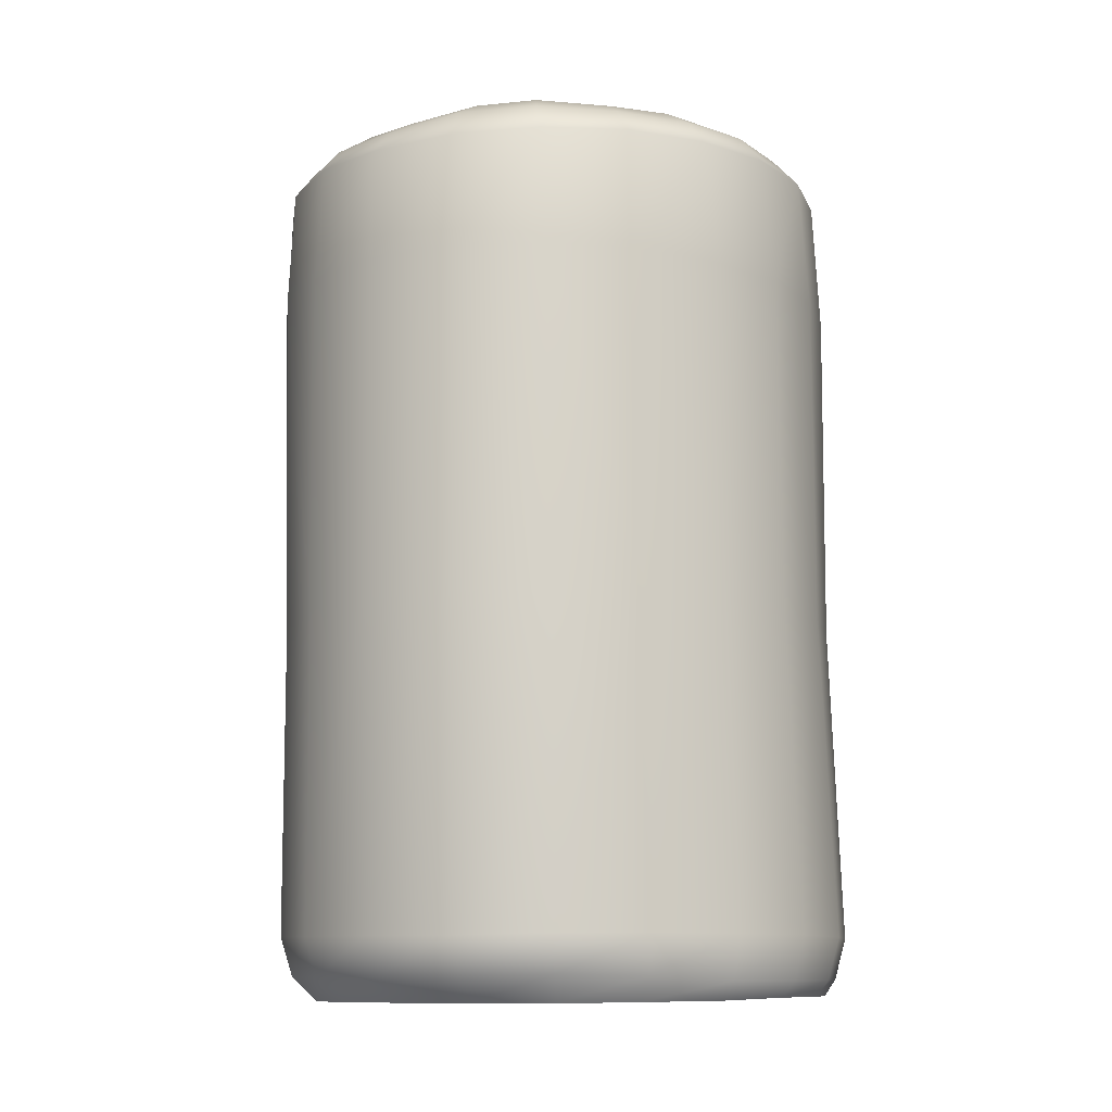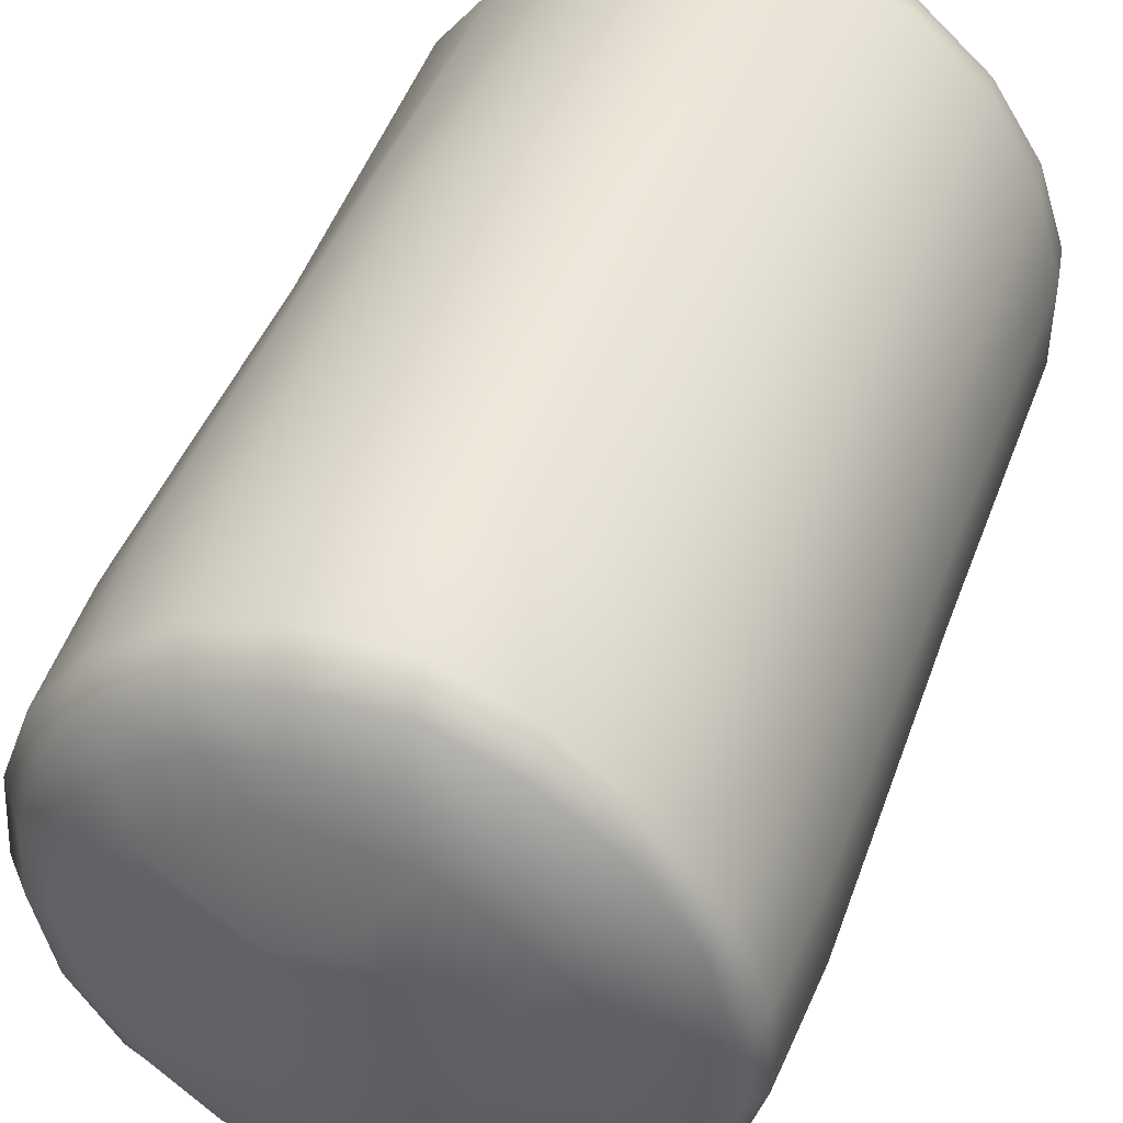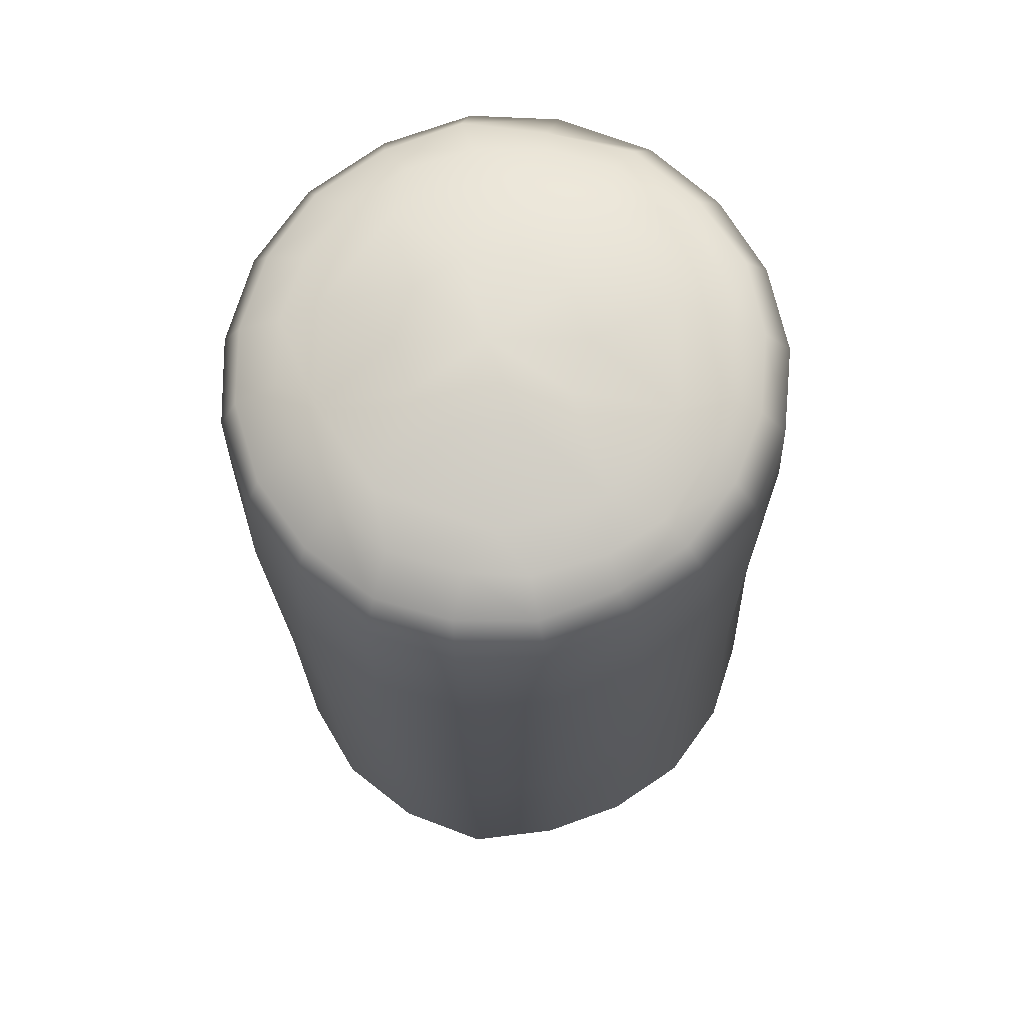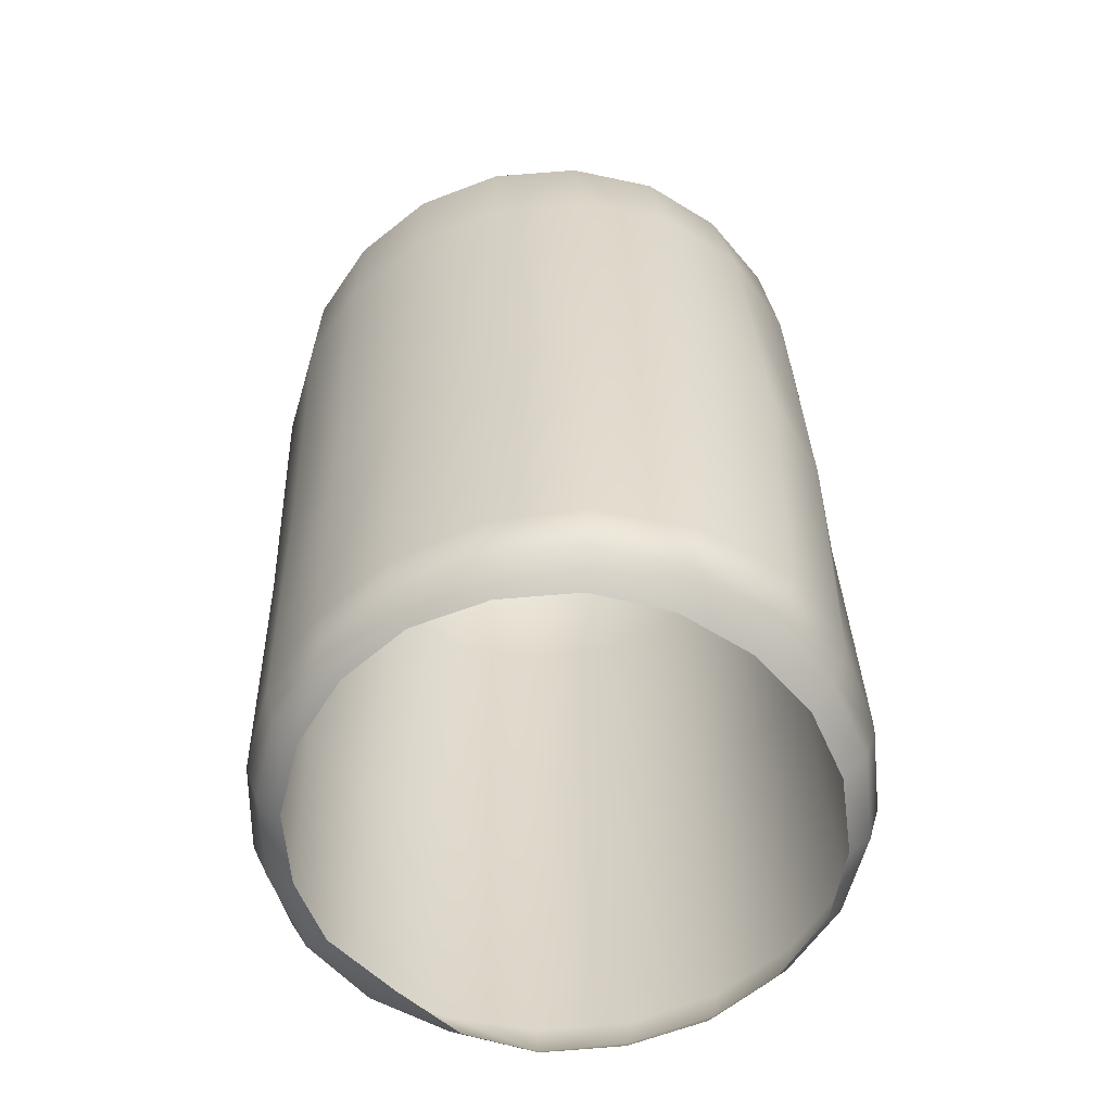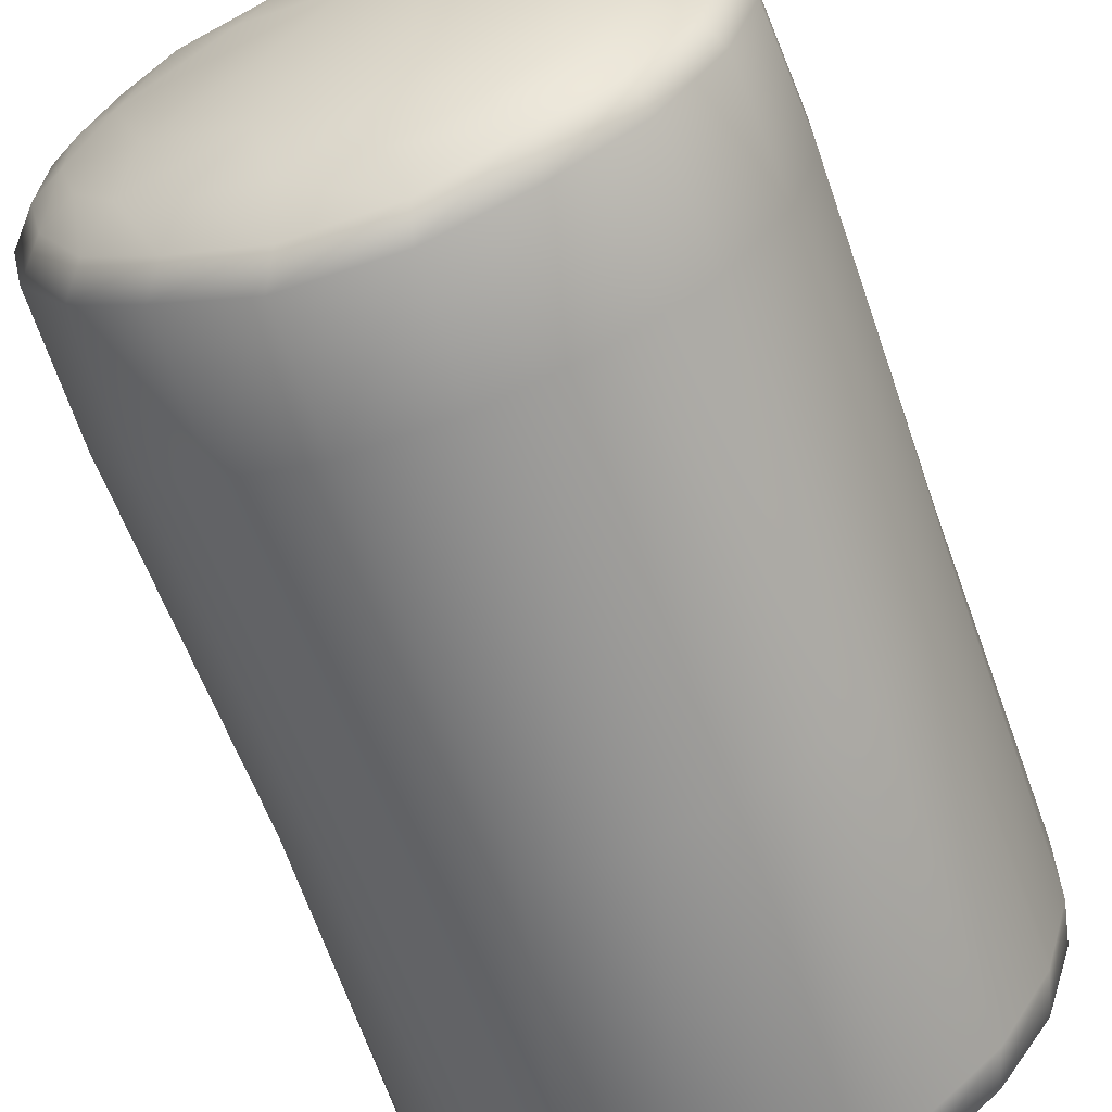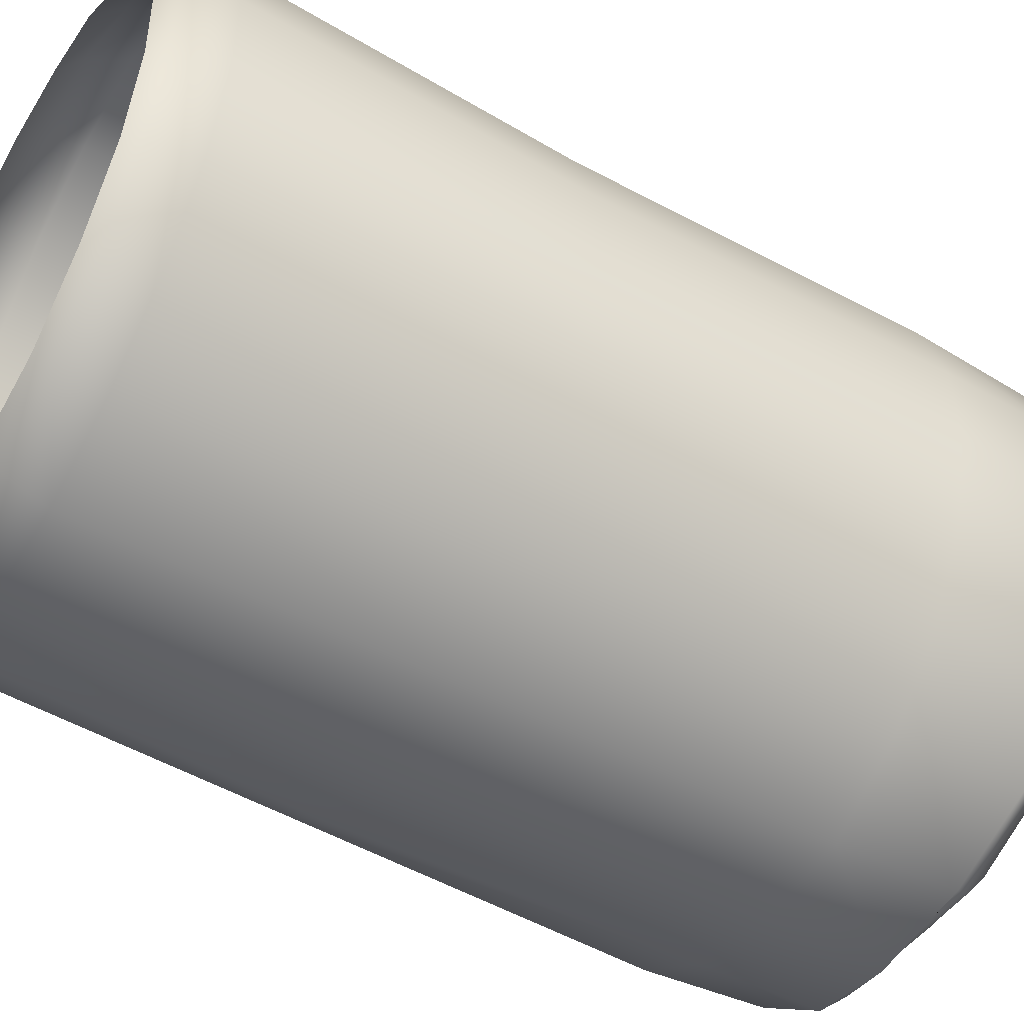
<metadata>
{"format":"obj","ext":"obj","renderer":"f3d","projection":"perspective","resolution":1024,"background":"white","views":[{"elev":-10.6,"azim":27.9,"up":"+Y"},{"elev":45.3,"azim":-159.0,"up":"+Z"},{"elev":70.3,"azim":17.9,"up":"+Y"},{"elev":-58.5,"azim":-32.2,"up":"+Y"},{"elev":-64.3,"azim":-159.0,"up":"+Z"},{"elev":-49.9,"azim":59.9,"up":"+Z"}]}
</metadata>
<code>
g wall17
v -0.5257 -0.4586 -1.332
v -0.06323 -1.031 -1.469
v -0.09704 -0.4712 -1.456
v -0.5185 -1.025 -1.347
v -0.8874 -0.4663 -1.054
v -0.5285 -2.667 -1.36
v -0.06387 -2.666 -1.507
v -0.06286 -4.204 -1.455
v -0.9074 -1.028 -1.082
v -1.152 -0.4596 -0.678
v -0.8722 -2.667 -1.047
v -0.4932 -4.196 -1.299
v -0.03813 -4.407 -1.336
v -1.168 -1.033 -0.6974
v -1.279 -0.4625 -0.2407
v -1.102 -2.667 -0.6772
v -0.8396 -4.187 -1.014
v -0.4387 -4.422 -1.206
v 0.007315 -4.488 -1.168
v -0.4007 -4.484 -1.075
v -0.7765 -4.402 -0.9576
v -0.685 -4.485 -0.8694
v -1.293 -1.034 -0.2434
v -1.266 -0.4584 0.1976
v -1.232 -2.662 -0.2382
v -1.075 -4.184 -0.6441
v -1.014 -4.403 -0.6144
v -0.9137 -4.49 -0.5652
v -1.279 -1.033 0.2021
v -1.128 -0.4505 0.6133
v -1.226 -2.662 0.1961
v -1.198 -4.182 -0.23
v -1.148 -4.39 -0.2203
v -1.033 -4.489 -0.2003
v -1.137 -1.032 0.6325
v -0.8707 -0.4482 0.9646
v -1.095 -2.663 0.6143
v -1.2 -4.18 0.1994
v -1.16 -4.384 0.1956
v -1.041 -4.488 0.1821
v -0.8796 -1.033 1.006
v -0.5255 -0.4485 1.224
v -0.8539 -2.664 0.9834
v -1.078 -4.179 0.6117
v -1.036 -4.372 0.5923
v -0.9363 -4.486 0.5465
v -0.5234 -1.033 1.288
v -0.1288 -0.4681 1.374
v -0.517 -2.664 1.283
v -0.8512 -4.184 0.9836
v -0.8086 -4.374 0.9422
v -0.7155 -4.488 0.8524
v -0.1019 -1.033 1.451
v 0.2926 -0.4567 1.367
v -0.09337 -2.664 1.475
v -0.5148 -4.191 1.279
v -0.4853 -4.375 1.221
v -0.4142 -4.49 1.085
v 0.3446 -1.034 1.441
v 0.6954 -0.4484 1.231
v 0.3814 -2.665 1.512
v -0.08787 -4.194 1.435
v -0.07578 -4.375 1.354
v -0.05031 -4.491 1.201
v 0.7653 -1.035 1.265
v 1.023 -0.4282 0.959
v 0.8015 -2.664 1.291
v 0.3704 -4.197 1.457
v 0.3545 -4.381 1.357
v 0.3322 -4.49 1.196
v 1.1 -1.036 0.9649
v 1.265 -0.4232 0.6323
v 1.115 -2.663 0.9706
v 0.7845 -4.185 1.268
v 0.7488 -4.363 1.193
v 0.6986 -4.492 1.088
v 1.327 -1.037 0.6035
v 1.401 -0.4176 0.2526
v 1.339 -2.663 0.6084
v 1.133 -4.182 0.9983
v 1.097 -4.37 0.9576
v 1.015 -4.487 0.8747
v 1.448 -1.036 0.2097
v 1.429 -0.4141 -0.156
v 1.466 -2.663 0.2114
v 1.404 -4.184 0.6521
v 1.356 -4.396 0.6234
v 1.272 -4.482 0.5675
v 1.463 -1.035 -0.2
v 1.339 -0.4128 -0.5685
v 1.468 -2.663 -0.2033
v 1.362 -2.663 -0.5946
v 1.54 -4.185 0.2331
v 1.488 -4.392 0.222
v 1.421 -4.469 0.21
v 1.363 -1.036 -0.6095
v 1.119 -0.4171 -0.9416
v 1.542 -4.186 -0.2059
v 1.488 -4.386 -0.1997
v 1.429 -4.466 -0.1924
v 1.14 -1.036 -0.9873
v 0.7977 -0.4204 -1.224
v 1.414 -4.188 -0.6259
v 1.366 -4.384 -0.6031
v 1.318 -4.463 -0.5809
v 1.166 -4.191 -0.9899
v 1.127 -4.385 -0.9521
v 1.083 -4.464 -0.913
v 0.7958 -4.389 -1.22
v 0.7654 -4.465 -1.161
v 0.8231 -1.033 -1.275
v 0.3927 -0.4626 -1.425
v 1.136 -2.664 -0.9724
v 0.8144 -2.664 -1.254
v 0.818 -4.195 -1.266
v 0.3864 -4.387 -1.333
v 0.4041 -4.466 -1.251
v 0.4054 -1.029 -1.465
v -0.09704 -0.4712 -1.456
v -0.06323 -1.031 -1.469
v -0.06387 -2.666 -1.507
v 0.4106 -2.666 -1.456
v 0.3953 -4.196 -1.423
v -0.06286 -4.204 -1.455
v -0.03813 -4.407 -1.336
v 0.007315 -4.488 -1.168
v 0.7127 -0.3134 -1.138
v 0.7977 -0.4204 -1.224
v 1.119 -0.4171 -0.9416
v 0.3241 -0.3469 -1.326
v 0.3927 -0.4626 -1.425
v 1.019 -0.2983 -0.8886
v 1.339 -0.4128 -0.5685
v -0.1156 -0.3659 -1.305
v -0.09704 -0.4712 -1.456
v 1.208 -0.2737 -0.5435
v 1.429 -0.4141 -0.156
v -0.5263 -0.3206 -1.202
v -0.5257 -0.4586 -1.332
v 1.298 -0.2727 -0.1556
v 1.401 -0.4176 0.2526
v -0.8429 -0.3391 -0.9529
v -0.8874 -0.4663 -1.054
v 1.277 -0.2717 0.2226
v 1.265 -0.4232 0.6323
v -1.082 -0.338 -0.6164
v -1.152 -0.4596 -0.678
v 1.155 -0.2865 0.5791
v 1.023 -0.4282 0.959
v -1.192 -0.3437 -0.2324
v -1.279 -0.4625 -0.2407
v 0.9181 -0.2893 0.8782
v 0.6954 -0.4484 1.231
v -1.188 -0.3436 0.1693
v -1.266 -0.4584 0.1976
v 0.6119 -0.2919 1.13
v 0.2926 -0.4567 1.367
v -1.071 -0.3369 0.5366
v -1.128 -0.4505 0.6133
v 0.244 -0.3011 1.243
v -0.1288 -0.4681 1.374
v -0.8329 -0.3289 0.875
v -0.8707 -0.4482 0.9646
v -0.1373 -0.3348 1.245
v -0.5255 -0.4485 1.224
v -0.5172 -0.3247 1.112
v 0.5273 -0.1902 0.9681
v 0.2365 -0.193 1.044
v -0.14 -0.22 1.045
v -0.4284 -0.1911 0.9256
v -0.6962 -0.2043 0.7178
v -0.8903 -0.2126 0.435
v 0.3123 -0.1394 0.8315
v -0.2696 -0.1156 0.8171
v 0.8283 -0.2039 0.7565
v -0.9904 -0.2211 0.1145
v -0.6586 -0.1425 0.5061
v 0.7583 -0.1161 0.5252
v 1.021 -0.1989 0.5262
v -0.9874 -0.2194 -0.2248
v 1.13 -0.1888 0.1579
v -0.8205 -0.149 -0.00704
v -0.8869 -0.2166 -0.5465
v 0.9331 -0.1142 0.0111
v 1.149 -0.1969 -0.1593
v -0.6768 -0.2201 -0.8272
v 1.052 -0.1961 -0.5141
v -0.6514 -0.131 -0.5204
v -0.4056 -0.2184 -1.029
v 0.7725 -0.1106 -0.5084
v 0.8692 -0.1932 -0.7776
v -0.06286 -0.2255 -1.141
v 0.6052 -0.1977 -1.003
v 0.2788 -0.2143 -1.145
v -0.2084 -0.1152 -0.8419
v 0.3362 -0.1056 -0.8369
v 0.4493 -0.02115 -0.1522
v 0.288 -0.02289 -0.3796
v -1.431e-05 1.431e-05 1.431e-05
v 0.4458 -0.01657 0.1268
v 0.02316 -0.02573 -0.4686
v -0.2437 -0.03462 -0.3831
v 0.278 -0.01272 0.3519
v -0.4102 -0.04524 -0.158
v 0.009514 -0.02152 0.4351
v -0.4136 -0.04671 0.1182
v -0.2541 -0.03572 0.3448
g wall17_0
f 3 2 1
f 2 4 1
f 1 4 5
f 6 4 2
f 7 6 2
f 7 8 6
f 4 9 5
f 5 9 10
f 6 11 4
f 11 9 4
f 8 12 6
f 6 12 11
f 8 13 12
f 9 14 10
f 10 14 15
f 11 16 9
f 16 14 9
f 12 17 11
f 11 17 16
f 13 18 12
f 12 18 17
f 13 19 18
f 19 20 18
f 18 20 21
f 18 21 17
f 20 22 21
f 14 23 15
f 15 23 24
f 16 25 14
f 25 23 14
f 17 26 16
f 17 21 26
f 16 26 25
f 21 22 27
f 21 27 26
f 22 28 27
f 23 29 24
f 24 29 30
f 25 31 23
f 31 29 23
f 26 32 25
f 26 27 32
f 25 32 31
f 27 28 33
f 27 33 32
f 28 34 33
f 29 35 30
f 30 35 36
f 31 37 29
f 37 35 29
f 32 38 31
f 32 33 38
f 31 38 37
f 33 34 39
f 33 39 38
f 34 40 39
f 35 41 36
f 36 41 42
f 37 43 35
f 43 41 35
f 38 44 37
f 38 39 44
f 37 44 43
f 39 40 45
f 39 45 44
f 40 46 45
f 41 47 42
f 42 47 48
f 43 49 41
f 49 47 41
f 44 50 43
f 44 45 50
f 43 50 49
f 45 46 51
f 45 51 50
f 46 52 51
f 47 53 48
f 48 53 54
f 49 55 47
f 55 53 47
f 50 56 49
f 50 51 56
f 49 56 55
f 51 52 57
f 51 57 56
f 52 58 57
f 53 59 54
f 54 59 60
f 55 61 53
f 61 59 53
f 56 62 55
f 56 57 62
f 55 62 61
f 57 58 63
f 57 63 62
f 58 64 63
f 59 65 60
f 60 65 66
f 61 67 59
f 67 65 59
f 62 68 61
f 62 63 68
f 61 68 67
f 63 64 69
f 63 69 68
f 64 70 69
f 65 71 66
f 66 71 72
f 67 73 65
f 73 71 65
f 68 74 67
f 68 69 74
f 67 74 73
f 69 70 75
f 69 75 74
f 70 76 75
f 71 77 72
f 72 77 78
f 73 79 71
f 79 77 71
f 74 80 73
f 74 75 80
f 73 80 79
f 75 76 81
f 75 81 80
f 76 82 81
f 77 83 78
f 78 83 84
f 79 85 77
f 85 83 77
f 80 86 79
f 80 81 86
f 79 86 85
f 81 82 87
f 81 87 86
f 82 88 87
f 83 89 84
f 84 89 90
f 85 91 83
f 91 89 83
f 91 92 89
f 86 93 85
f 86 87 93
f 85 93 91
f 87 88 94
f 87 94 93
f 88 95 94
f 89 96 90
f 92 96 89
f 90 96 97
f 93 98 91
f 93 94 98
f 91 98 92
f 94 95 99
f 94 99 98
f 95 100 99
f 96 101 97
f 101 96 92
f 97 101 102
f 98 99 103
f 98 103 92
f 99 100 104
f 99 104 103
f 100 105 104
f 92 103 106
f 103 104 106
f 104 105 107
f 104 107 106
f 105 108 107
f 107 108 109
f 108 110 109
f 101 111 102
f 102 111 112
f 113 101 92
f 113 92 106
f 113 114 101
f 113 106 114
f 114 111 101
f 106 107 115
f 106 115 114
f 107 109 115
f 109 110 116
f 110 117 116
f 111 118 112
f 112 118 119
f 118 120 119
f 121 120 118
f 114 122 111
f 122 118 111
f 114 115 122
f 122 121 118
f 115 109 123
f 115 123 122
f 122 123 121
f 109 116 123
f 123 124 121
f 123 116 124
f 116 125 124
f 116 117 125
f 117 126 125
f 129 128 127
f 127 128 130
f 128 131 130
f 132 129 127
f 133 129 132
f 130 131 134
f 131 135 134
f 136 133 132
f 137 133 136
f 134 135 138
f 135 139 138
f 140 137 136
f 141 137 140
f 138 139 142
f 139 143 142
f 144 141 140
f 145 141 144
f 142 143 146
f 143 147 146
f 148 145 144
f 149 145 148
f 146 147 150
f 147 151 150
f 152 149 148
f 153 149 152
f 150 151 154
f 151 155 154
f 156 153 152
f 157 153 156
f 154 155 158
f 155 159 158
f 160 157 156
f 161 157 160
f 158 159 162
f 159 163 162
f 164 161 160
f 165 161 164
f 163 165 166
f 162 163 166
f 166 165 164
f 156 152 167
f 160 156 168
f 156 167 168
f 164 160 169
f 160 168 169
f 166 164 170
f 164 169 170
f 162 166 171
f 166 170 171
f 158 162 172
f 162 171 172
f 168 173 169
f 167 173 168
f 169 174 170
f 170 174 171
f 173 174 169
f 152 175 167
f 152 148 175
f 158 172 176
f 154 158 176
f 171 177 172
f 174 177 171
f 172 177 176
f 175 178 167
f 178 173 167
f 148 179 175
f 179 178 175
f 148 144 179
f 154 176 180
f 150 154 180
f 144 181 179
f 144 140 181
f 176 182 180
f 177 182 176
f 150 180 183
f 180 182 183
f 146 150 183
f 181 184 179
f 184 178 179
f 140 185 181
f 185 184 181
f 185 140 136
f 146 183 186
f 142 146 186
f 187 185 136
f 136 132 187
f 183 188 186
f 182 188 183
f 142 186 189
f 186 188 189
f 138 142 189
f 187 190 185
f 190 184 185
f 132 191 187
f 191 190 187
f 132 127 191
f 138 189 192
f 134 138 192
f 127 193 191
f 127 130 193
f 130 134 194
f 134 192 194
f 130 194 193
f 189 195 192
f 192 195 194
f 188 195 189
f 193 196 191
f 194 196 193
f 196 190 191
f 195 196 194
f 190 197 184
f 196 198 190
f 198 197 190
f 198 199 197
f 197 199 200
f 197 200 184
f 201 199 198
f 201 198 196
f 195 201 196
f 184 200 178
f 202 201 195
f 188 202 195
f 202 199 201
f 200 203 178
f 200 199 203
f 178 203 173
f 204 202 188
f 204 199 202
f 182 204 188
f 203 205 173
f 203 199 205
f 173 205 174
f 206 204 182
f 206 199 204
f 177 206 182
f 174 207 177
f 205 207 174
f 205 199 207
f 207 206 177
f 207 199 206

</code>
